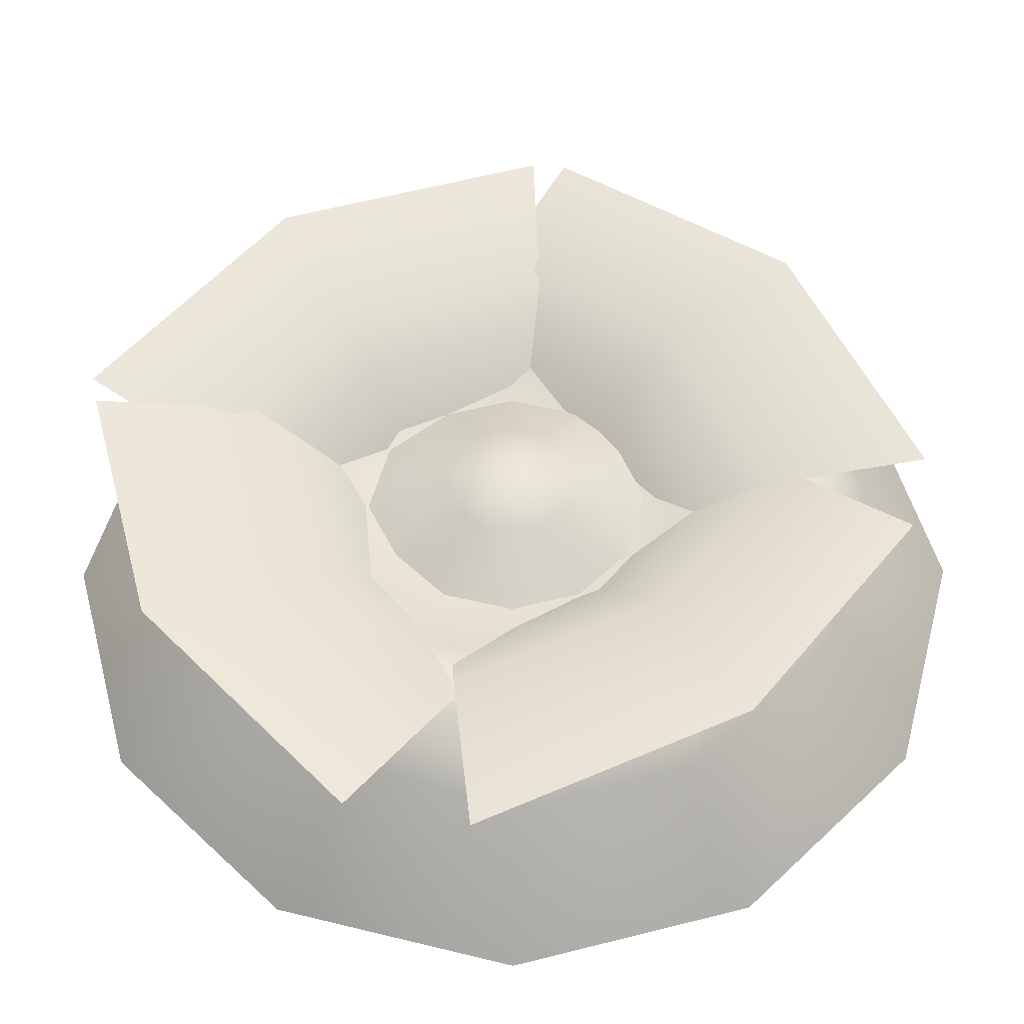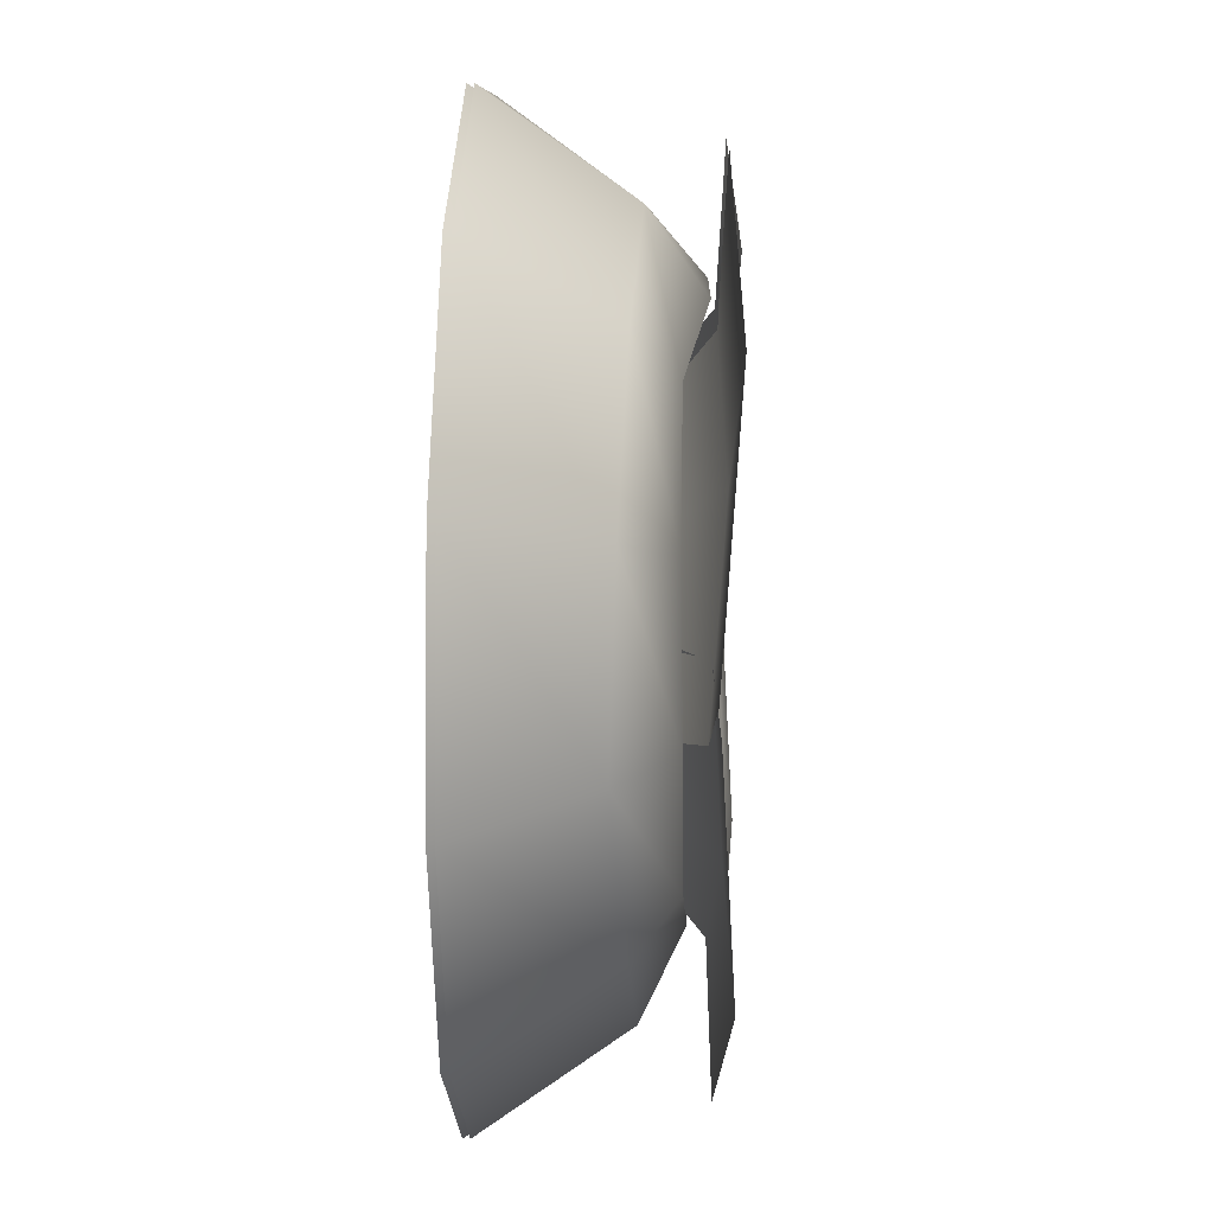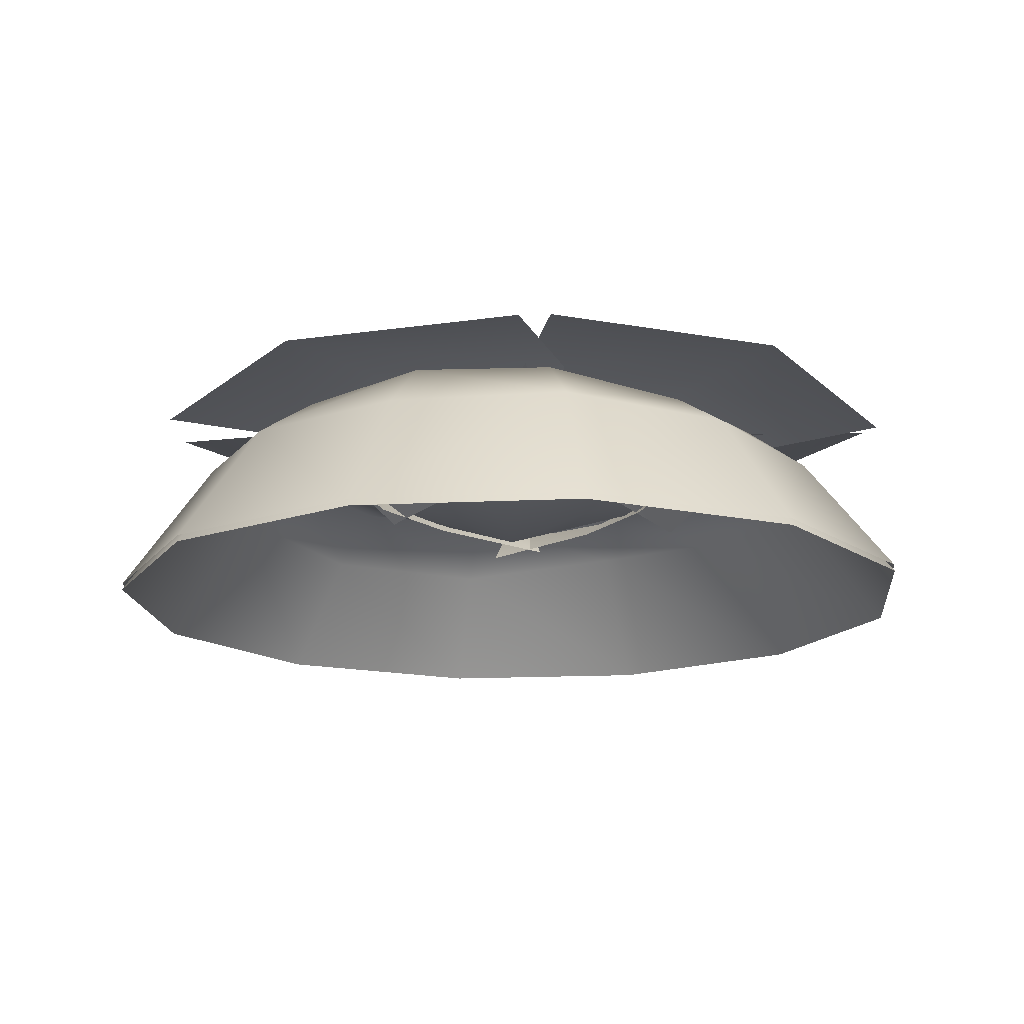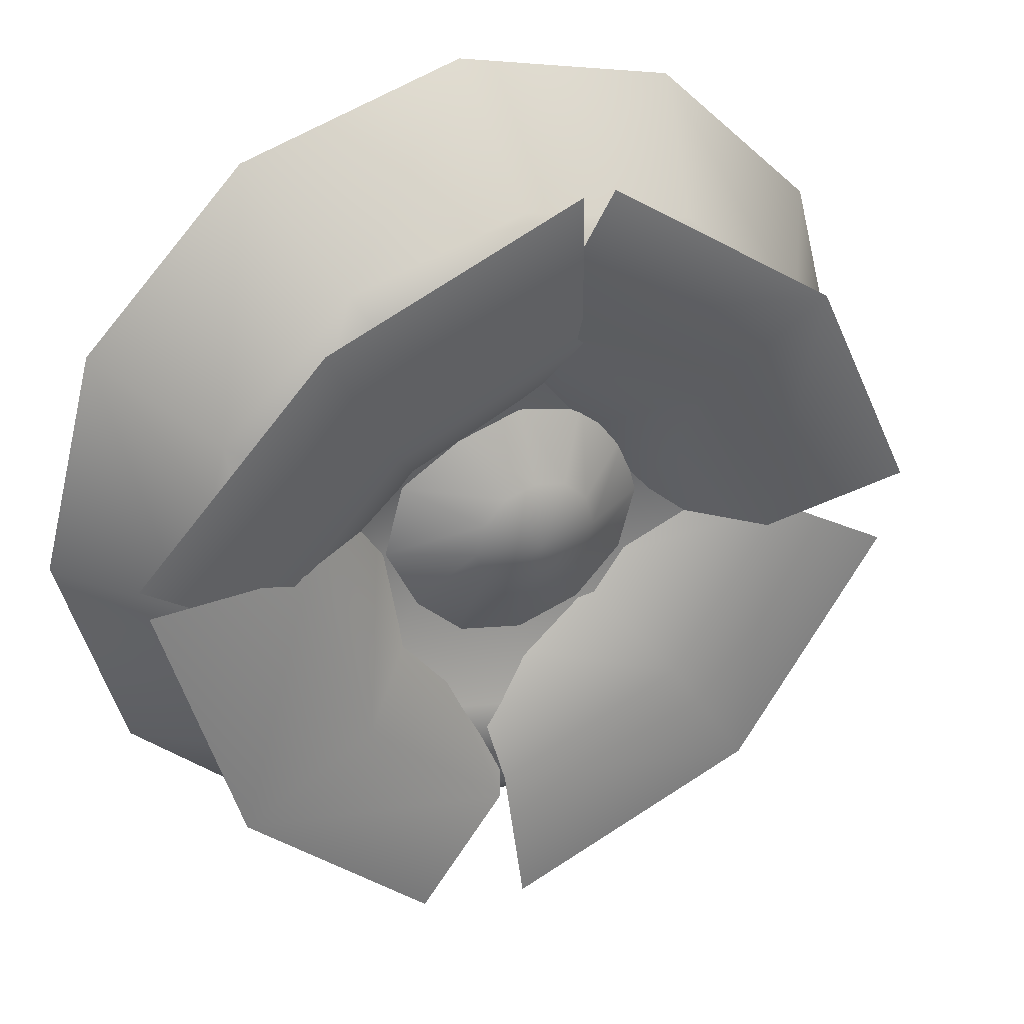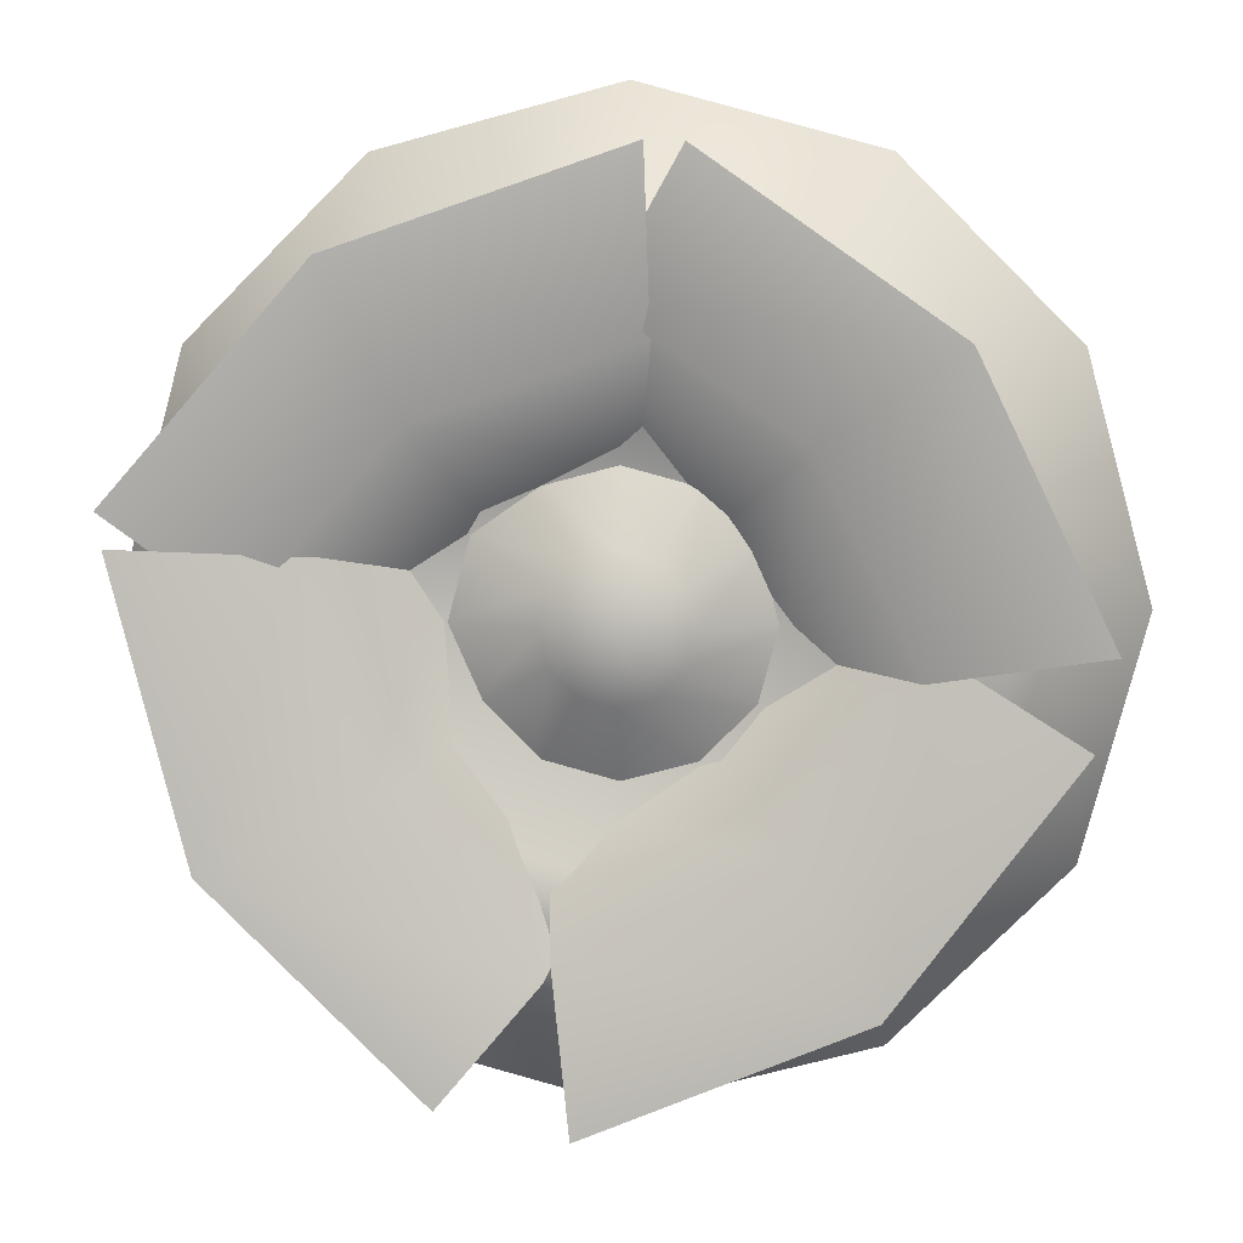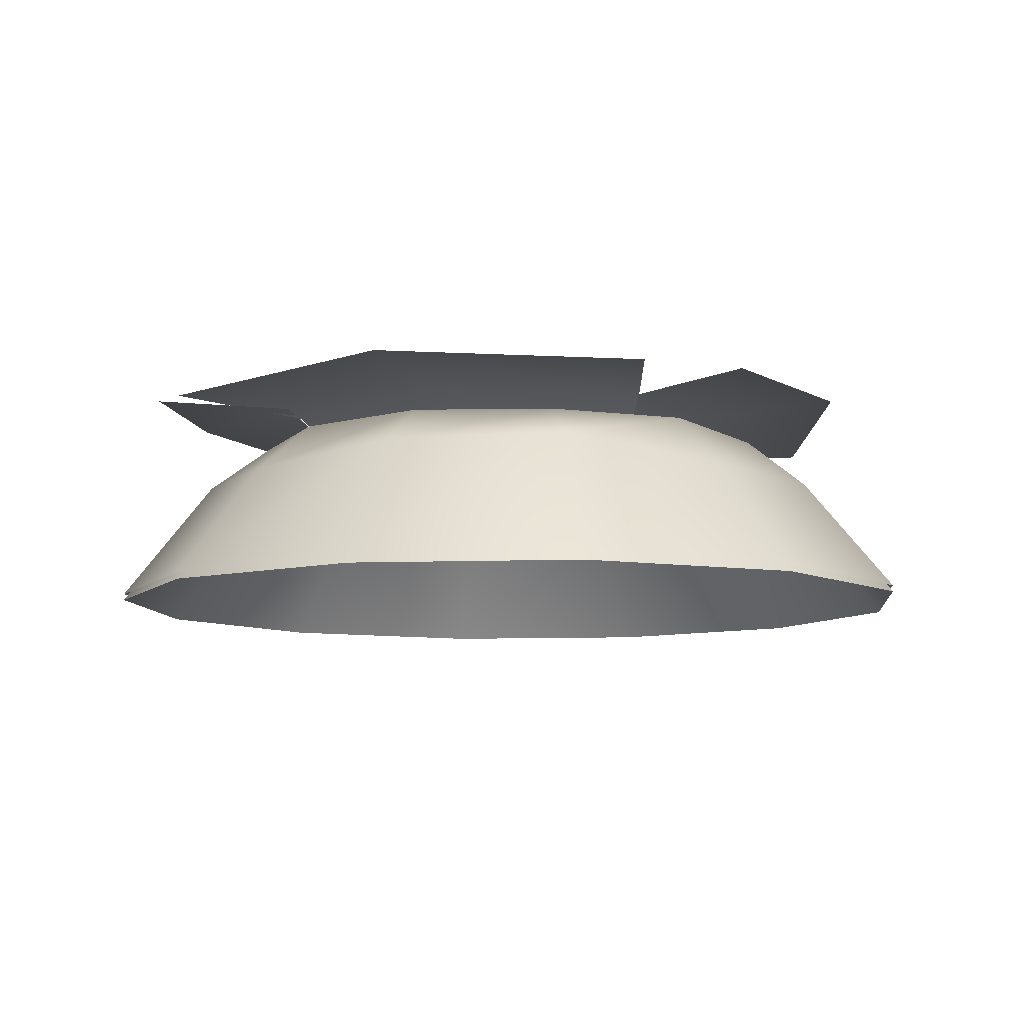
<metadata>
{"format":"obj","ext":"obj","renderer":"f3d","projection":"perspective","resolution":1024,"background":"white","views":[{"elev":-37.3,"azim":-179.5,"up":"+Z"},{"elev":22.5,"azim":92.2,"up":"+Z"},{"elev":-15.8,"azim":-9.2,"up":"+Y"},{"elev":34.5,"azim":153.7,"up":"+Z"},{"elev":7.8,"azim":-176.0,"up":"+Z"},{"elev":-8.4,"azim":141.0,"up":"+Y"}]}
</metadata>
<code>
v 3.898 0.8368 -2.251
v 5.303 1.349 -3.062
v 2.825 1.388 -4.979
v 2.251 0.8368 -3.898
v 0 1.349 -6.123
v 0 0.8368 -4.501
v -3.062 1.229 -5.303
v -2.251 0.8368 -3.898
v -5.066 1.235 -2.865
v -3.898 0.8368 -2.251
v -6.123 1.244 -0
v -4.501 0.8368 -0
v -5.303 1.394 3.062
v -3.898 0.8368 2.251
v -3.062 1.6 5.303
v -2.251 0.8368 3.898
v -0.06349 1.663 5.8
v 0 0.8368 4.501
v 3.062 1.219 5.303
v 2.251 0.8368 3.898
v 5.303 1.26 3.062
v 3.898 0.484 2.251
v 6.123 1.318 -0
v 4.501 0.484 -0
v 0 -0.7882 -0
v -6.493 0.4674 3.749
v -8.271 -2.382 4.775
v -4.775 -2.382 8.271
v -3.749 0.4343 6.493
v 0 0.4966 7.497
v 0 -2.382 9.55
v 3.749 0.3683 6.493
v 4.775 -2.382 8.271
v 6.493 0.2564 3.749
v 8.271 -2.382 4.775
v 7.497 0.169 -0
v 9.55 -2.382 -0
v 6.493 0.4594 -3.749
v 8.271 -2.382 -4.775
v 3.749 0.5413 -6.493
v 4.775 -2.382 -8.271
v 0 0.09892 -7.497
v 0 -2.382 -9.55
v -3.749 0.1206 -6.493
v -4.775 -2.382 -8.271
v -6.493 0.4928 -3.749
v -8.271 -2.382 -4.775
v -7.497 0.5494 -0
v -9.55 -2.382 0
v 3.898 0.9786 -2.251
v 2.251 0.9786 -3.898
v 0 0.9786 -4.501
v -2.251 0.9786 -3.898
v -3.898 0.9786 -2.251
v -4.501 0.9786 0
v -3.898 0.9786 2.251
v -2.251 0.9786 3.898
v 0 0.9786 4.501
v 2.251 0.9786 3.898
v 3.898 0.6258 2.251
v 4.501 0.6258 0
v 8.271 -2.24 -4.775
v 4.775 -2.24 -8.271
v 0 -2.24 -9.55
v -4.775 -2.24 -8.271
v -8.271 -2.24 -4.775
v -9.55 -2.24 0
v -8.271 -2.24 4.775
v -4.775 -2.24 8.271
v 0 -2.24 9.55
v 4.775 -2.24 8.271
v 8.271 -2.24 4.775
v 9.55 -2.24 0
v 0 -0.6464 0
v -6.493 0.6093 3.749
v -3.749 0.5761 6.493
v 0 0.6385 7.497
v 3.749 0.5102 6.493
v 6.493 0.3982 3.749
v 7.497 0.3109 0
v 6.493 0.6013 -3.749
v 3.749 0.6831 -6.493
v 0 0.2407 -7.497
v -3.749 0.2624 -6.493
v -6.493 0.6346 -3.749
v -7.497 0.6912 0
v -3.062 1.741 5.303
v -0.06349 1.805 5.8
v 3.062 1.361 5.303
v 5.303 1.402 3.062
v 6.123 1.46 0
v 5.303 1.491 -3.062
v 2.825 1.529 -4.979
v 0 1.491 -6.123
v -3.062 1.371 -5.303
v -5.066 1.377 -2.865
v -6.123 1.386 0
v -5.303 1.535 3.062
v 1.195 1.113 -0.6898
v 2.657 0.2285 -1.534
v 1.534 0.2285 -2.657
v 0.6898 1.113 -1.195
v 0 0.2285 -3.068
v 0 1.113 -1.38
v -1.534 0.2285 -2.657
v -0.6898 1.113 -1.195
v -2.657 0.2285 -1.534
v -1.195 1.113 -0.6898
v -3.068 0.2285 0
v -1.38 1.113 0
v -2.657 0.2285 1.534
v -1.195 1.113 0.6898
v -1.534 0.2285 2.657
v -0.6898 1.113 1.195
v 0 0.2285 3.068
v 0 1.113 1.38
v 1.534 0.2285 2.657
v 0.6898 1.113 1.195
v 2.657 0.2285 1.534
v 1.195 1.113 0.6898
v 3.068 0.2285 -0
v 1.38 1.113 -0
v 0 1.42 0
v -1.56 -0.02106 1.652
v 0.8865 -0.2001 3.354
v -2.861 -0.1735 -1.031
v -6.03 2.382 5.016
v -1.213 2.029 8.365
v -8.589 2.082 -0.2666
v -5.289 1.916 -0.7753
v -3.36 2.142 3.204
v 0.2681 1.877 5.727
v 2.236 -0.02106 1.639
v 4.217 -0.2001 -0.5876
v -0.5837 -0.1735 2.609
v 5.041 2.382 6.477
v 8.942 2.029 2.095
v -0.5089 2.082 8.388
v -0.6197 1.916 5.05
v 3.561 2.142 3.611
v 6.499 1.877 0.3098
v -1.467 -0.02106 -1.984
v -3.276 -0.2001 0.3855
v 1.271 -0.1735 -3.164
v -4.629 2.382 -6.598
v -8.189 2.029 -1.934
v 0.7612 2.082 -8.921
v 1.123 1.916 -5.601
v -2.937 2.142 -3.851
v -5.619 1.877 -0.3375
v 2.259 -0.02106 -1.755
v 0.1739 -0.2001 -3.885
v 3.034 -0.1735 1.124
v 7.279 2.382 -4.222
v 3.174 2.029 -8.414
v 8.804 2.082 1.446
v 5.467 1.916 1.328
v 4.318 2.142 -2.942
v 1.226 1.877 -6.1
f 1 4 3 2
f 4 6 5 3
f 6 8 7 5
f 8 10 9 7
f 10 12 11 9
f 12 14 13 11
f 14 16 15 13
f 16 18 17 15
f 18 20 19 17
f 20 22 21 19
f 22 24 23 21
f 24 1 2 23
f 4 1 25
f 6 4 25
f 8 6 25
f 10 8 25
f 12 10 25
f 14 12 25
f 16 14 25
f 18 16 25
f 20 18 25
f 22 20 25
f 24 22 25
f 1 24 25
f 26 29 28 27
f 30 31 28 29
f 32 33 31 30
f 34 35 33 32
f 36 37 35 34
f 38 39 37 36
f 40 41 39 38
f 42 43 41 40
f 44 45 43 42
f 46 47 45 44
f 48 49 47 46
f 26 27 49 48
f 15 17 30 29
f 19 32 30 17
f 21 34 32 19
f 23 36 34 21
f 2 38 36 23
f 3 40 38 2
f 5 42 40 3
f 7 44 42 5
f 9 46 44 7
f 11 48 46 9
f 13 26 48 11
f 15 29 26 13
f 50 92 93 51
f 51 93 94 52
f 52 94 95 53
f 53 95 96 54
f 54 96 97 55
f 55 97 98 56
f 56 98 87 57
f 57 87 88 58
f 58 88 89 59
f 59 89 90 60
f 60 90 91 61
f 61 91 92 50
f 51 74 50
f 52 74 51
f 53 74 52
f 54 74 53
f 55 74 54
f 56 74 55
f 57 74 56
f 58 74 57
f 59 74 58
f 60 74 59
f 61 74 60
f 50 74 61
f 75 68 69 76
f 77 76 69 70
f 78 77 70 71
f 79 78 71 72
f 80 79 72 73
f 81 80 73 62
f 82 81 62 63
f 83 82 63 64
f 84 83 64 65
f 85 84 65 66
f 86 85 66 67
f 75 86 67 68
f 87 76 77 88
f 89 88 77 78
f 90 89 78 79
f 91 90 79 80
f 92 91 80 81
f 93 92 81 82
f 94 93 82 83
f 95 94 83 84
f 96 95 84 85
f 97 96 85 86
f 98 97 86 75
f 87 98 75 76
f 99 100 101 102
f 102 101 103 104
f 104 103 105 106
f 106 105 107 108
f 108 107 109 110
f 110 109 111 112
f 112 111 113 114
f 114 113 115 116
f 116 115 117 118
f 118 117 119 120
f 120 119 121 122
f 122 121 100 99
f 102 123 99
f 104 123 102
f 106 123 104
f 108 123 106
f 110 123 108
f 112 123 110
f 114 123 112
f 116 123 114
f 118 123 116
f 120 123 118
f 122 123 120
f 99 123 122
f 124 131 132 125
f 126 130 131 124
f 130 129 127 131
f 132 131 127 128
f 133 140 141 134
f 135 139 140 133
f 139 138 136 140
f 141 140 136 137
f 142 149 150 143
f 144 148 149 142
f 148 147 145 149
f 150 149 145 146
f 151 158 159 152
f 153 157 158 151
f 157 156 154 158
f 159 158 154 155

</code>
